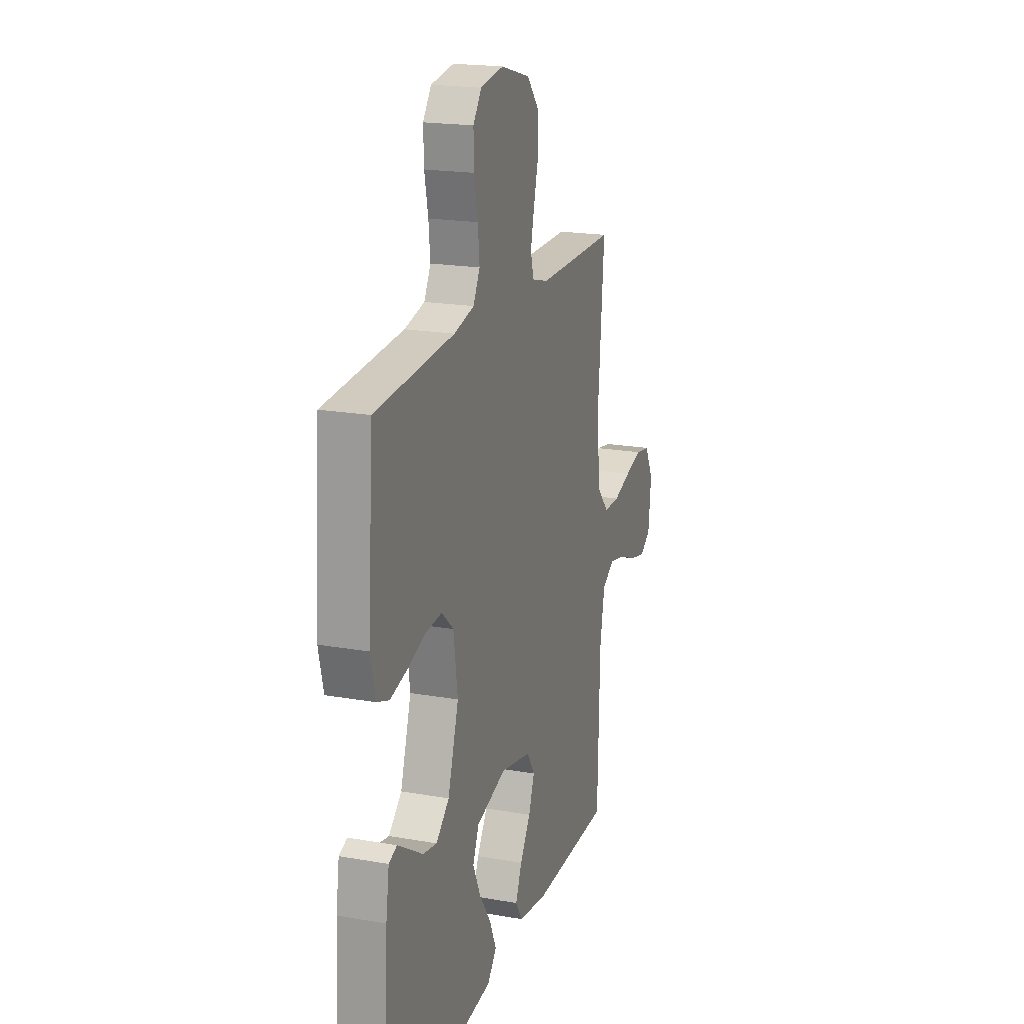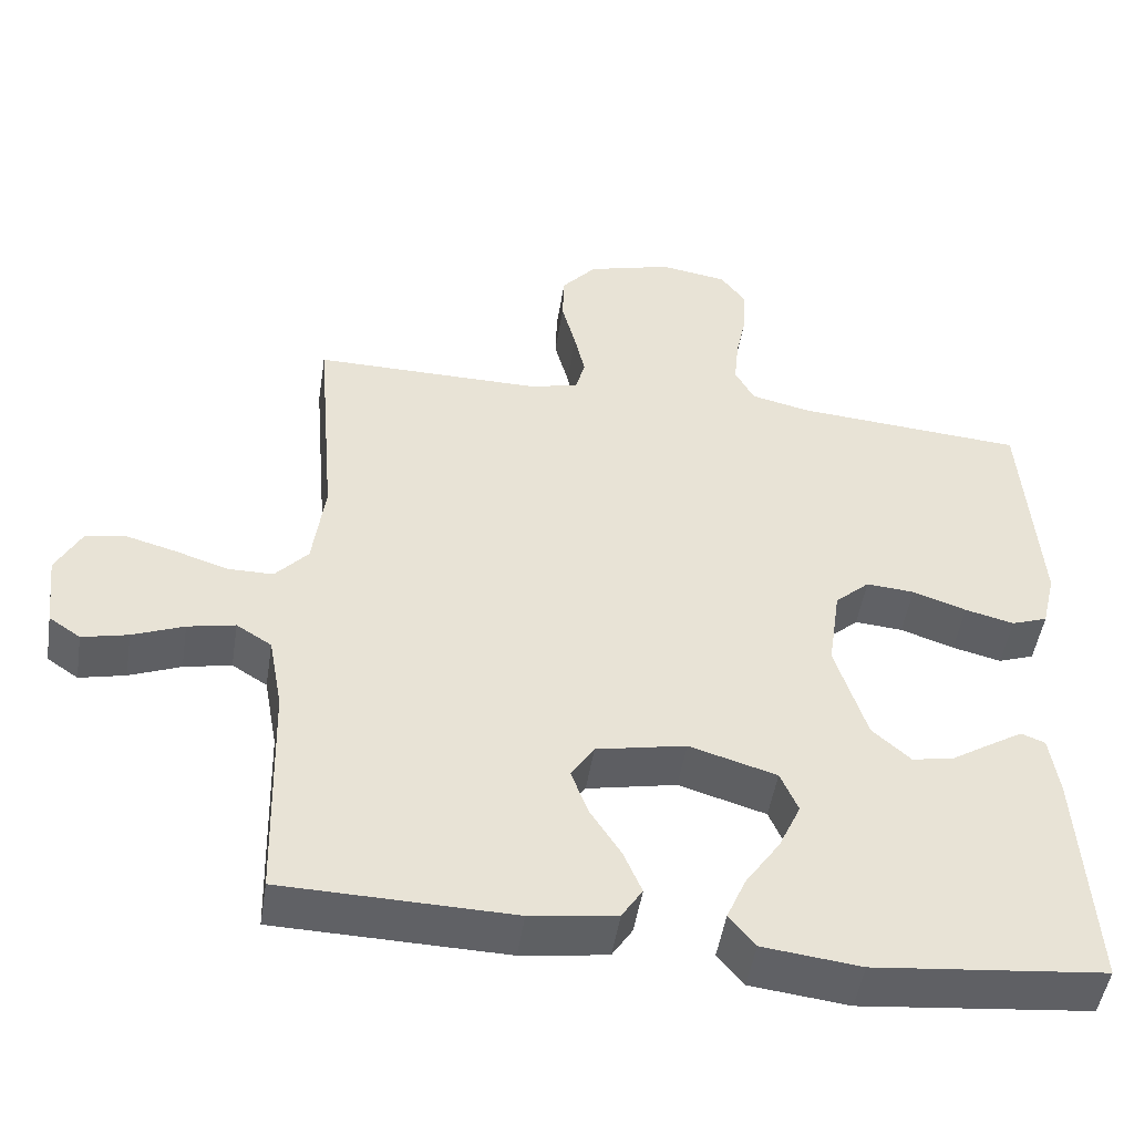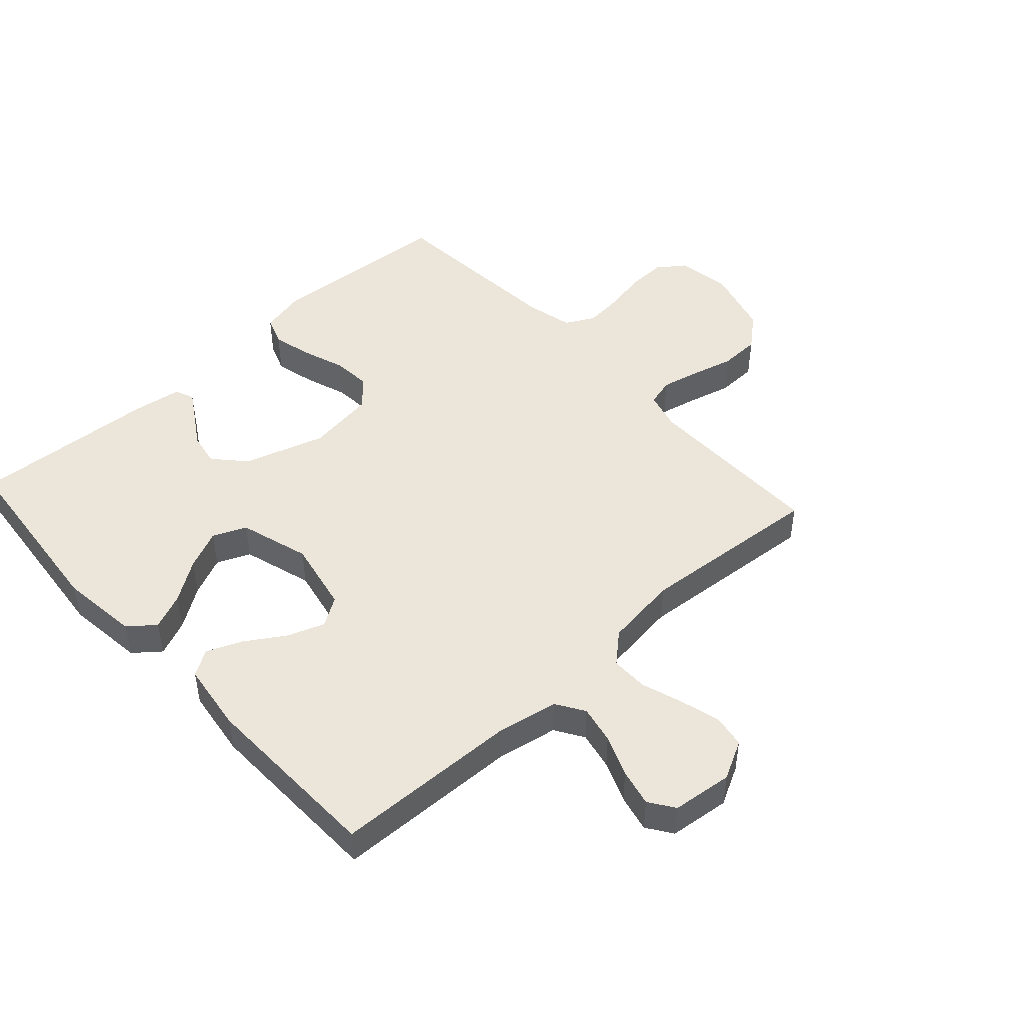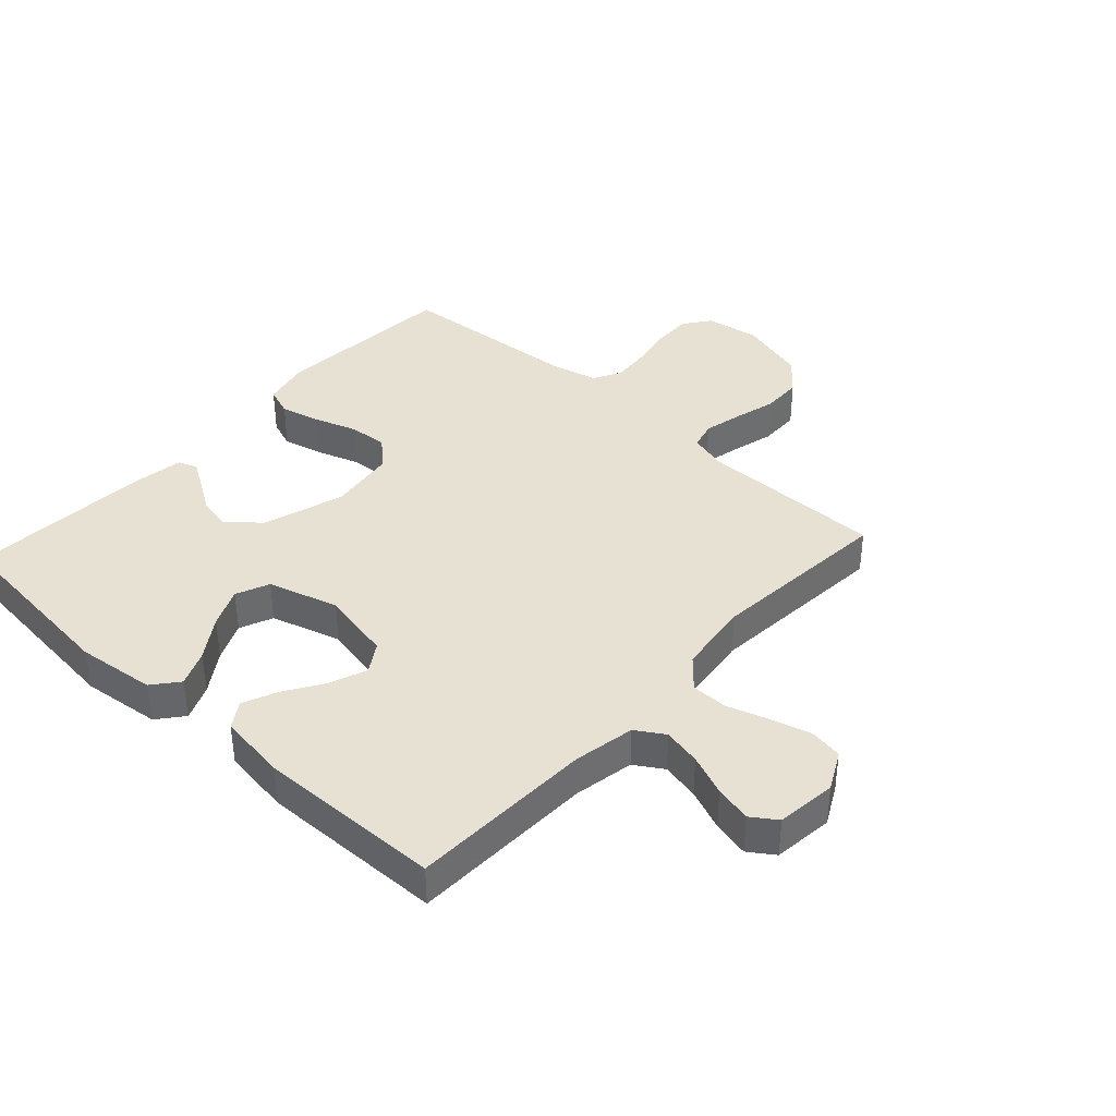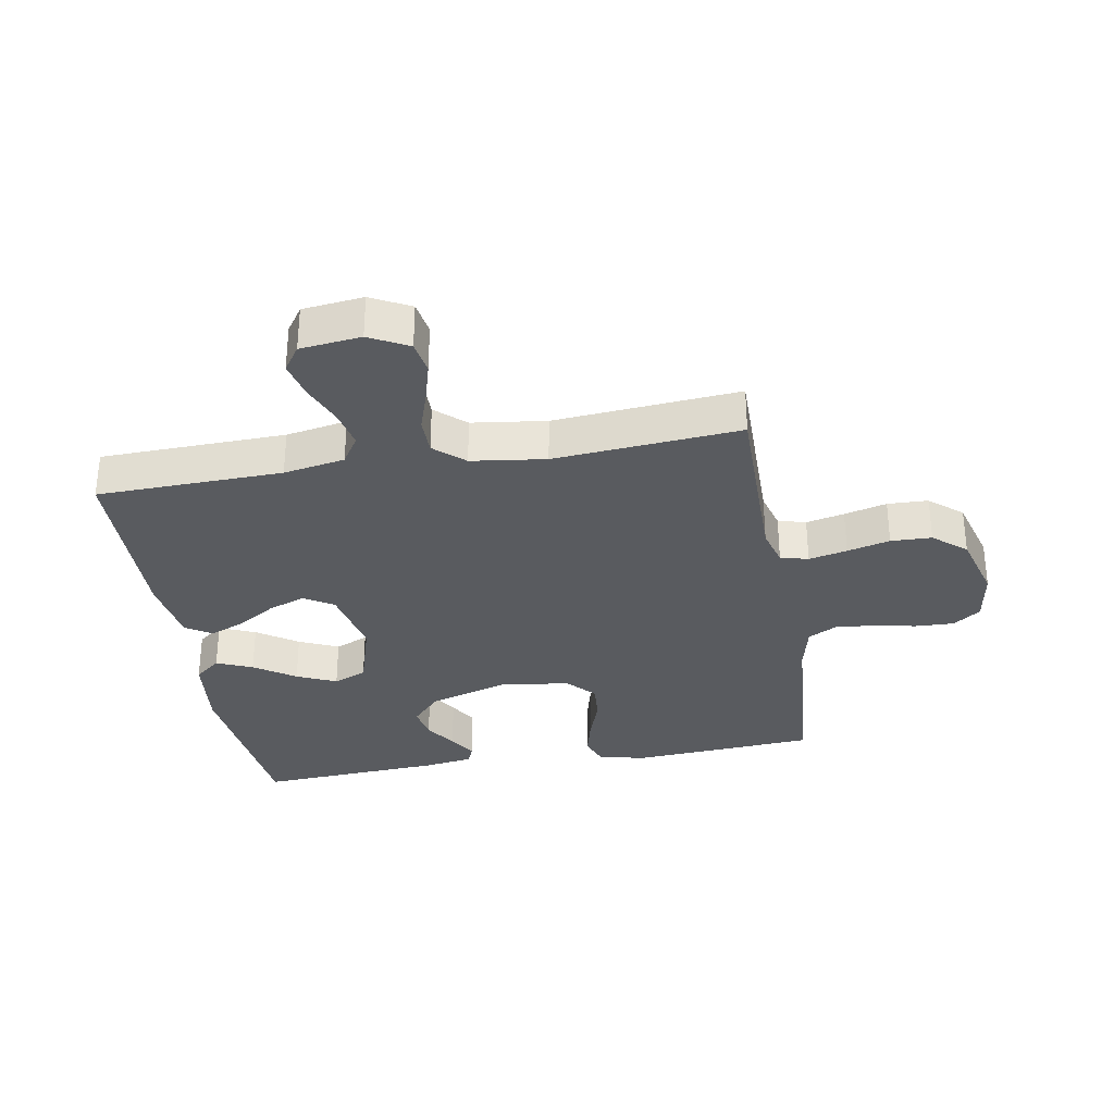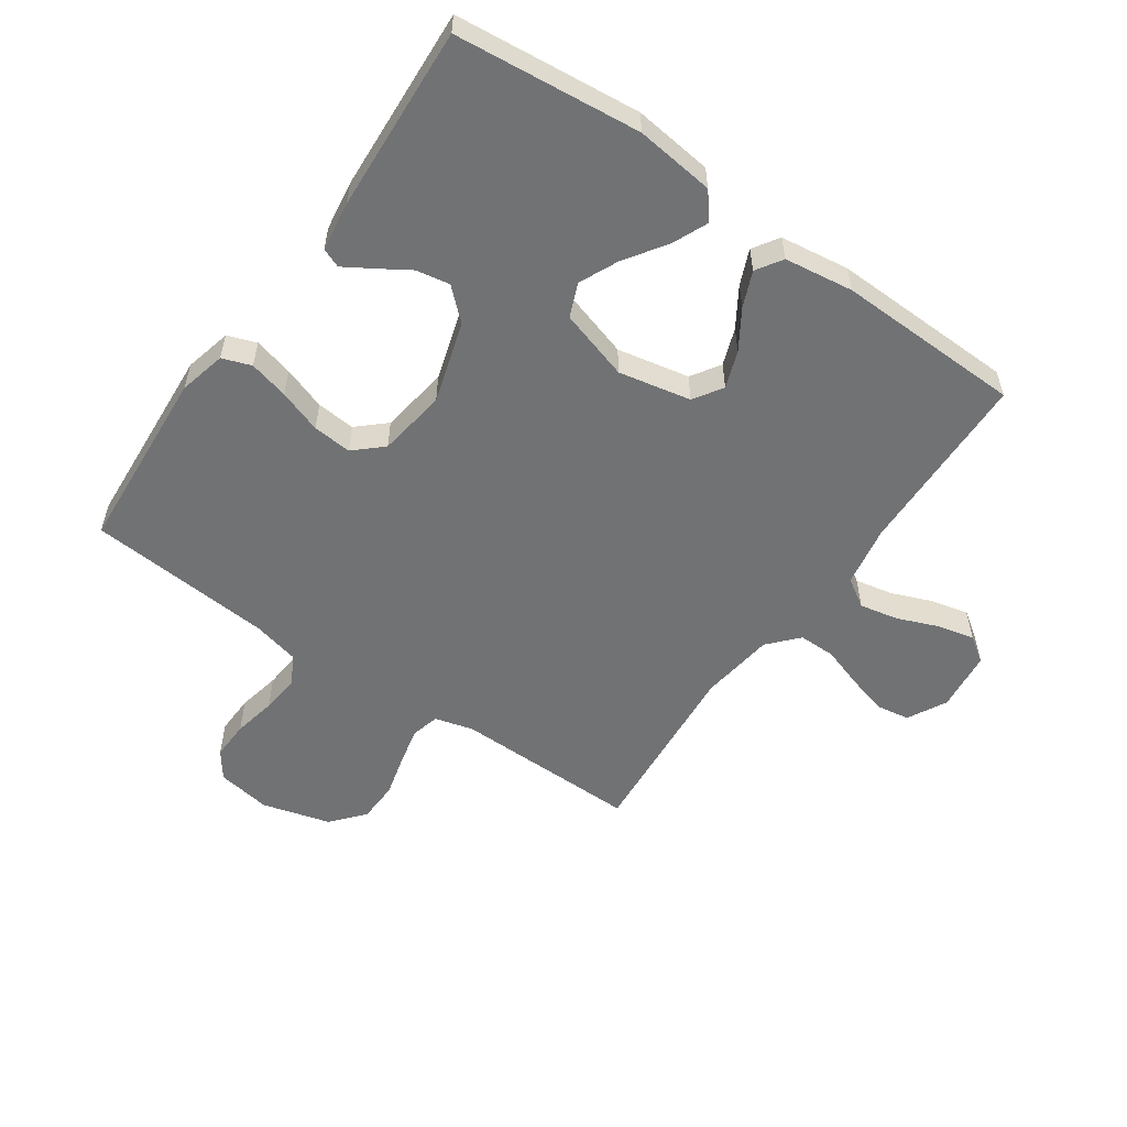
<metadata>
{"format":"obj","ext":"obj","renderer":"f3d","projection":"perspective","resolution":1024,"background":"white","views":[{"elev":19.5,"azim":108.3,"up":"+Z"},{"elev":-49.0,"azim":-8.9,"up":"+Z"},{"elev":47.2,"azim":-132.4,"up":"+Y"},{"elev":38.7,"azim":-137.5,"up":"+Y"},{"elev":-32.0,"azim":-80.1,"up":"+Y"},{"elev":-55.4,"azim":145.0,"up":"+Y"}]}
</metadata>
<code>
v -0.5 0.07 -0.5
v -0.508 0.07 -0.2
v -0.526 0.07 -0.101
v -0.572 0.07 -0.072
v -0.634 0.07 -0.085
v -0.701 0.07 -0.112
v -0.761 0.07 -0.126
v -0.802 0.07 -0.098
v -0.813 0.07 0
v -0.78 0.07 0.063
v -0.726 0.07 0.072
v -0.661 0.07 0.054
v -0.594 0.07 0.032
v -0.534 0.07 0.032
v -0.491 0.07 0.08
v -0.475 0.07 0.2
v -0.5 0.07 0.5
v -0.2 0.07 0.498
v -0.138 0.07 0.515
v -0.126 0.07 0.56
v -0.14 0.07 0.622
v -0.158 0.07 0.691
v -0.156 0.07 0.757
v -0.111 0.07 0.81
v 0 0.07 0.841
v 0.088 0.07 0.827
v 0.12 0.07 0.783
v 0.118 0.07 0.72
v 0.104 0.07 0.651
v 0.098 0.07 0.588
v 0.123 0.07 0.541
v 0.2 0.07 0.523
v 0.5 0.07 0.5
v 0.521 0.07 0.2
v 0.503 0.07 0.124
v 0.456 0.07 0.107
v 0.392 0.07 0.123
v 0.322 0.07 0.147
v 0.259 0.07 0.152
v 0.214 0.07 0.111
v 0.198 0.07 0
v 0.239 0.07 -0.132
v 0.289 0.07 -0.177
v 0.343 0.07 -0.167
v 0.395 0.07 -0.134
v 0.439 0.07 -0.107
v 0.47 0.07 -0.119
v 0.482 0.07 -0.2
v 0.5 0.07 -0.5
v 0.2 0.07 -0.531
v 0.072 0.07 -0.516
v 0.038 0.07 -0.474
v 0.063 0.07 -0.416
v 0.108 0.07 -0.35
v 0.137 0.07 -0.286
v 0.114 0.07 -0.232
v 0 0.07 -0.198
v -0.117 0.07 -0.222
v -0.147 0.07 -0.269
v -0.125 0.07 -0.329
v -0.085 0.07 -0.392
v -0.061 0.07 -0.449
v -0.088 0.07 -0.491
v -0.2 0.07 -0.507
v -0.5 0 -0.5
v -0.508 0 -0.2
v -0.526 0 -0.101
v -0.572 0 -0.072
v -0.634 0 -0.085
v -0.701 0 -0.112
v -0.761 0 -0.126
v -0.802 0 -0.098
v -0.813 0 0
v -0.78 0 0.063
v -0.726 0 0.072
v -0.661 0 0.054
v -0.594 0 0.032
v -0.534 0 0.032
v -0.491 0 0.08
v -0.475 0 0.2
v -0.5 0 0.5
v -0.2 0 0.498
v -0.138 0 0.515
v -0.126 0 0.56
v -0.14 0 0.622
v -0.158 0 0.691
v -0.156 0 0.757
v -0.111 0 0.81
v 0 0 0.841
v 0.088 0 0.827
v 0.12 0 0.783
v 0.118 0 0.72
v 0.104 0 0.651
v 0.098 0 0.588
v 0.123 0 0.541
v 0.2 0 0.523
v 0.5 0 0.5
v 0.521 0 0.2
v 0.503 0 0.124
v 0.456 0 0.107
v 0.392 0 0.123
v 0.322 0 0.147
v 0.259 0 0.152
v 0.214 0 0.111
v 0.198 0 0
v 0.239 0 -0.132
v 0.289 0 -0.177
v 0.343 0 -0.167
v 0.395 0 -0.134
v 0.439 0 -0.107
v 0.47 0 -0.119
v 0.482 0 -0.2
v 0.5 0 -0.5
v 0.2 0 -0.531
v 0.072 0 -0.516
v 0.038 0 -0.474
v 0.063 0 -0.416
v 0.108 0 -0.35
v 0.137 0 -0.286
v 0.114 0 -0.232
v 0 0 -0.198
v -0.117 0 -0.222
v -0.147 0 -0.269
v -0.125 0 -0.329
v -0.085 0 -0.392
v -0.061 0 -0.449
v -0.088 0 -0.491
v -0.2 0 -0.507
f 64 1 2
f 63 64 2
f 62 63 2
f 61 62 2
f 60 61 2
f 59 60 2 3
f 58 59 3 4
f 57 58 4
f 52 53 54
f 51 52 54
f 50 51 54
f 49 50 54
f 48 49 54
f 47 48 54
f 46 47 54
f 45 46 54
f 44 45 54
f 43 44 54 55
f 42 43 55 56
f 36 37 38
f 35 36 38
f 34 35 38
f 33 34 38
f 32 33 38
f 31 32 38 39
f 30 31 39 40
f 27 28 29
f 26 27 29
f 25 26 29
f 24 25 29
f 23 24 29
f 22 23 29
f 21 22 29
f 20 21 29 30
f 30 40 41
f 20 30 41
f 19 20 41
f 16 17 18
f 42 56 57
f 41 42 57
f 19 41 57
f 18 19 57
f 16 18 57
f 15 16 57
f 11 12 13
f 10 11 13
f 9 10 13
f 8 9 13
f 7 8 13
f 6 7 13
f 5 6 13
f 14 15 57 4
f 4 5 13 14
f 66 65 128
f 66 128 127
f 66 127 126
f 66 126 125
f 66 125 124
f 67 66 124 123
f 68 67 123 122
f 68 122 121
f 118 117 116
f 118 116 115
f 118 115 114
f 118 114 113
f 118 113 112
f 118 112 111
f 118 111 110
f 118 110 109
f 118 109 108
f 119 118 108 107
f 120 119 107 106
f 102 101 100
f 102 100 99
f 102 99 98
f 102 98 97
f 102 97 96
f 103 102 96 95
f 104 103 95 94
f 93 92 91
f 93 91 90
f 93 90 89
f 93 89 88
f 93 88 87
f 93 87 86
f 93 86 85
f 94 93 85 84
f 105 104 94
f 105 94 84
f 105 84 83
f 82 81 80
f 121 120 106
f 121 106 105
f 121 105 83
f 121 83 82
f 121 82 80
f 121 80 79
f 77 76 75
f 77 75 74
f 77 74 73
f 77 73 72
f 77 72 71
f 77 71 70
f 77 70 69
f 68 121 79 78
f 78 77 69 68
f 1 65 66 2
f 2 66 67 3
f 3 67 68 4
f 4 68 69 5
f 5 69 70 6
f 6 70 71 7
f 7 71 72 8
f 8 72 73 9
f 9 73 74 10
f 10 74 75 11
f 11 75 76 12
f 12 76 77 13
f 13 77 78 14
f 14 78 79 15
f 15 79 80 16
f 16 80 81 17
f 17 81 82 18
f 18 82 83 19
f 19 83 84 20
f 20 84 85 21
f 21 85 86 22
f 22 86 87 23
f 23 87 88 24
f 24 88 89 25
f 25 89 90 26
f 26 90 91 27
f 27 91 92 28
f 28 92 93 29
f 29 93 94 30
f 30 94 95 31
f 31 95 96 32
f 32 96 97 33
f 33 97 98 34
f 34 98 99 35
f 35 99 100 36
f 36 100 101 37
f 37 101 102 38
f 38 102 103 39
f 39 103 104 40
f 40 104 105 41
f 41 105 106 42
f 42 106 107 43
f 43 107 108 44
f 44 108 109 45
f 45 109 110 46
f 46 110 111 47
f 47 111 112 48
f 48 112 113 49
f 49 113 114 50
f 50 114 115 51
f 51 115 116 52
f 52 116 117 53
f 53 117 118 54
f 54 118 119 55
f 55 119 120 56
f 56 120 121 57
f 57 121 122 58
f 58 122 123 59
f 59 123 124 60
f 60 124 125 61
f 61 125 126 62
f 62 126 127 63
f 63 127 128 64
f 64 128 65 1

</code>
